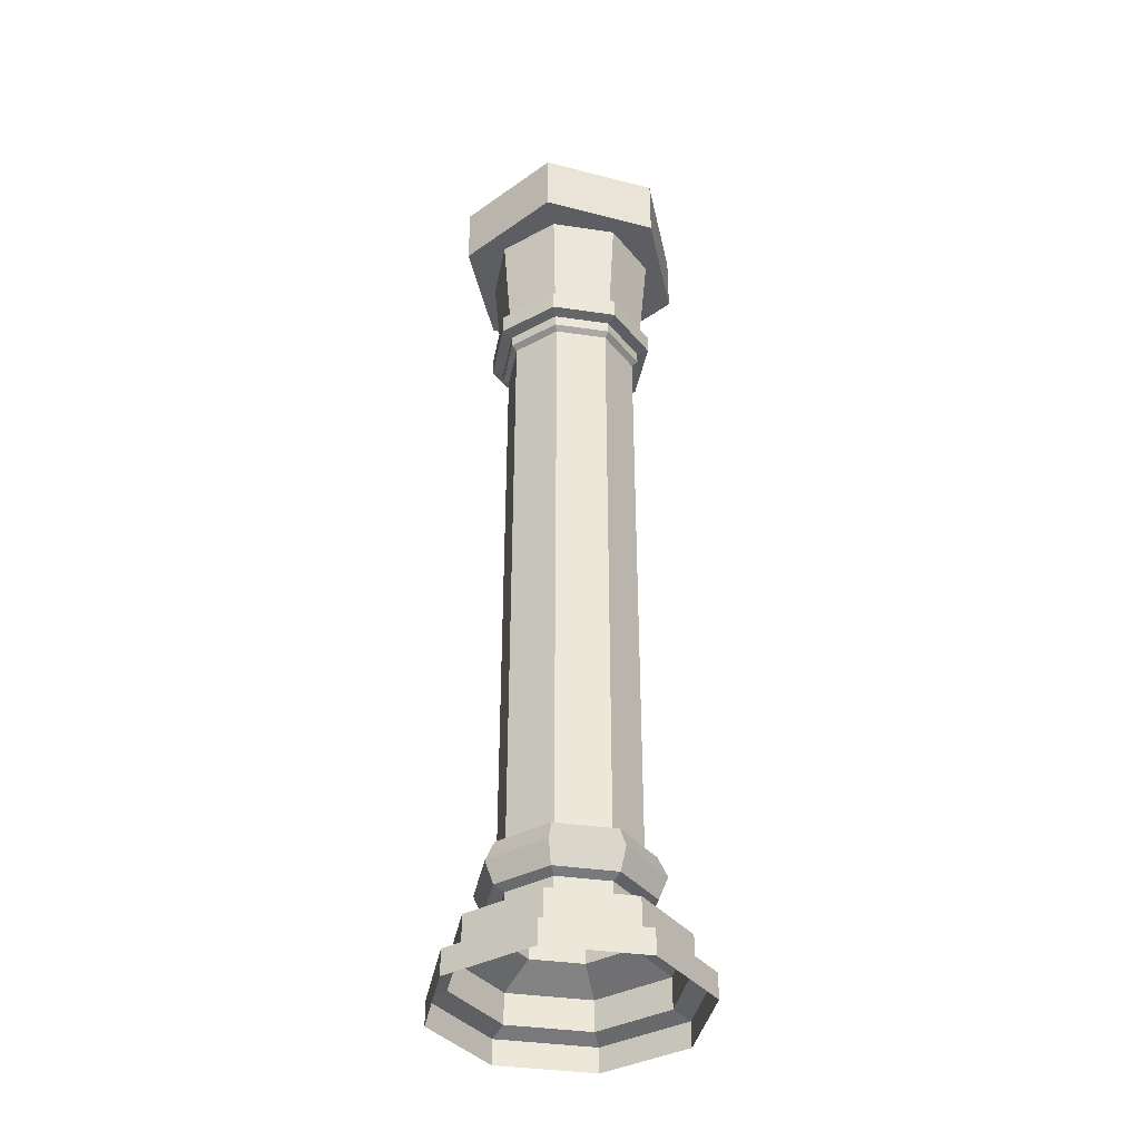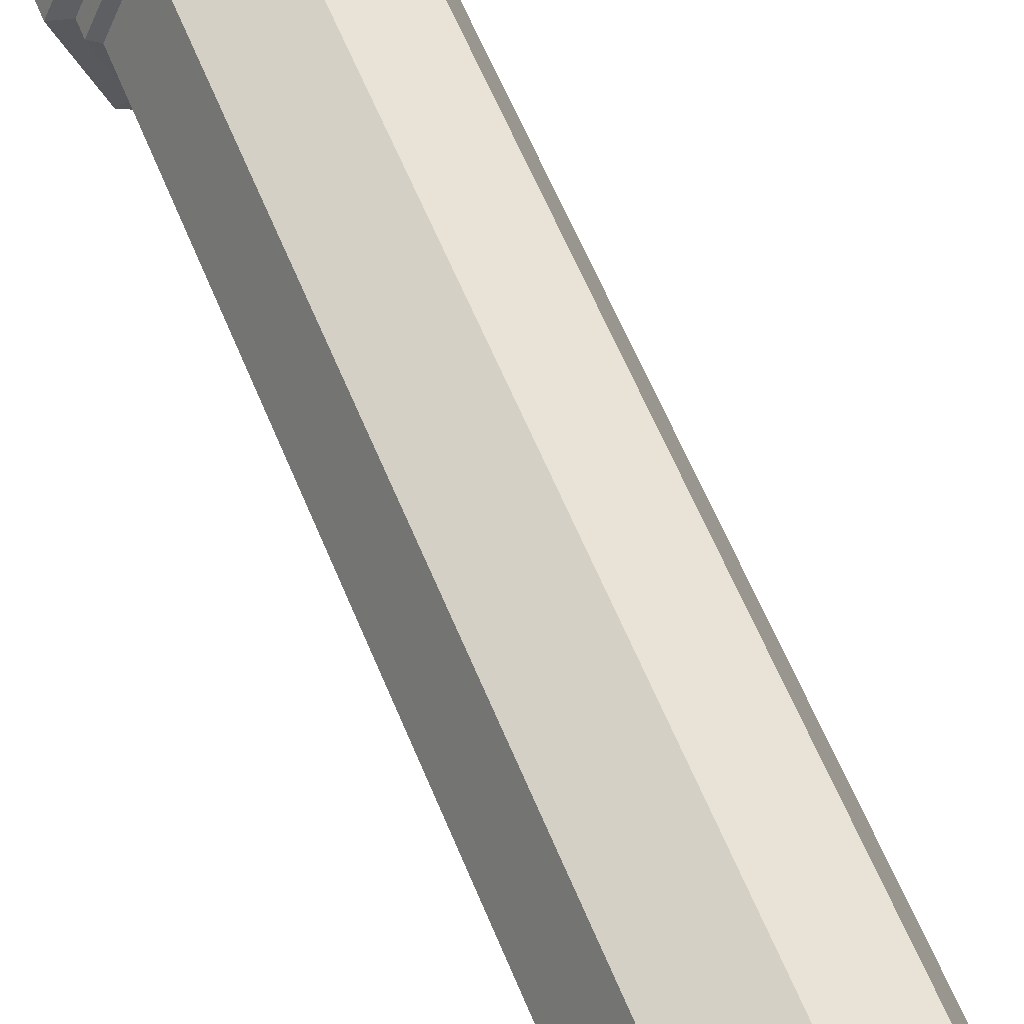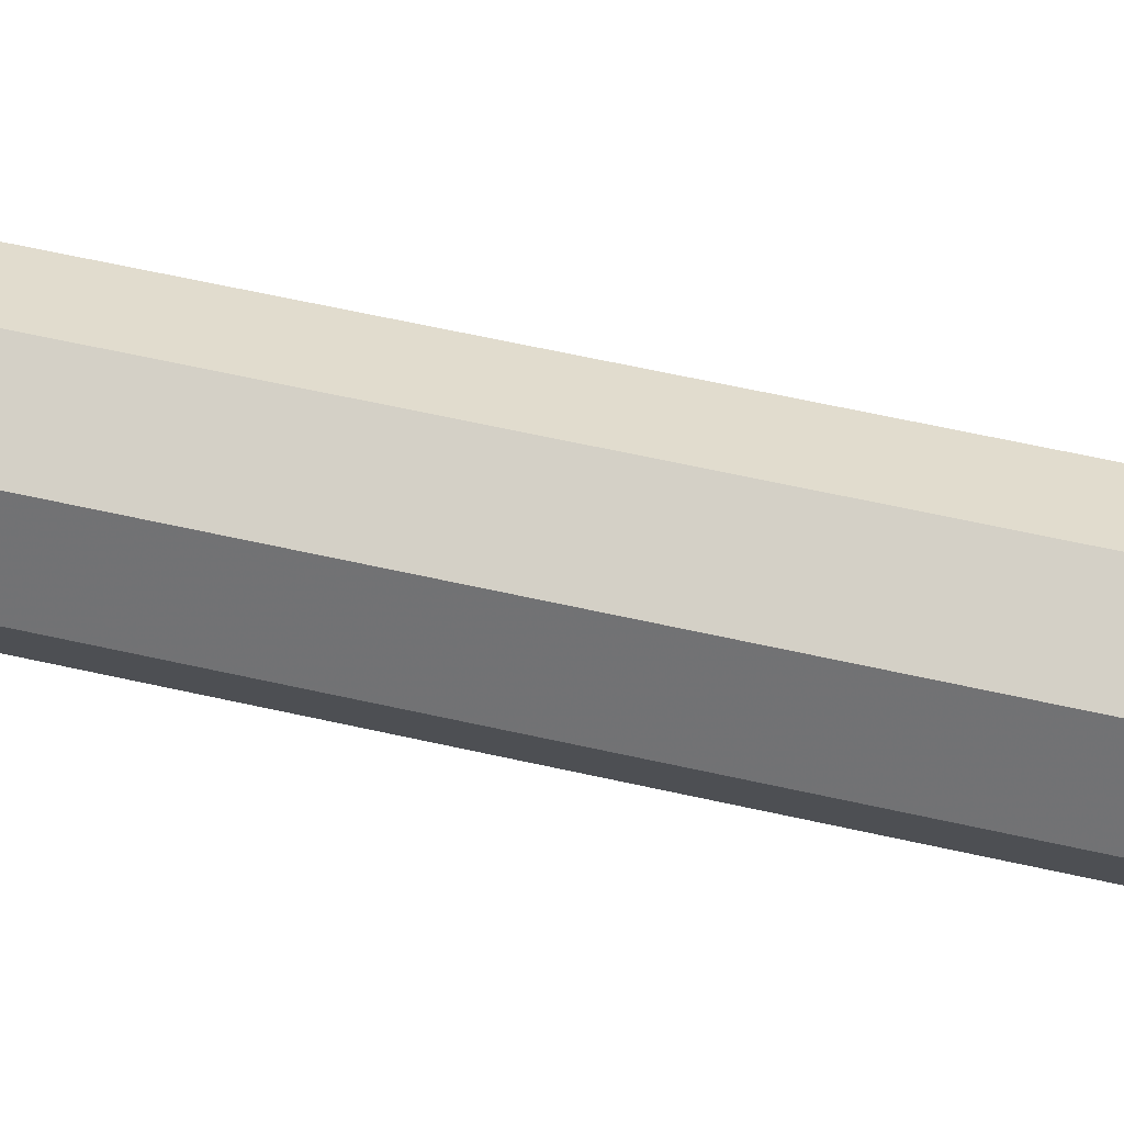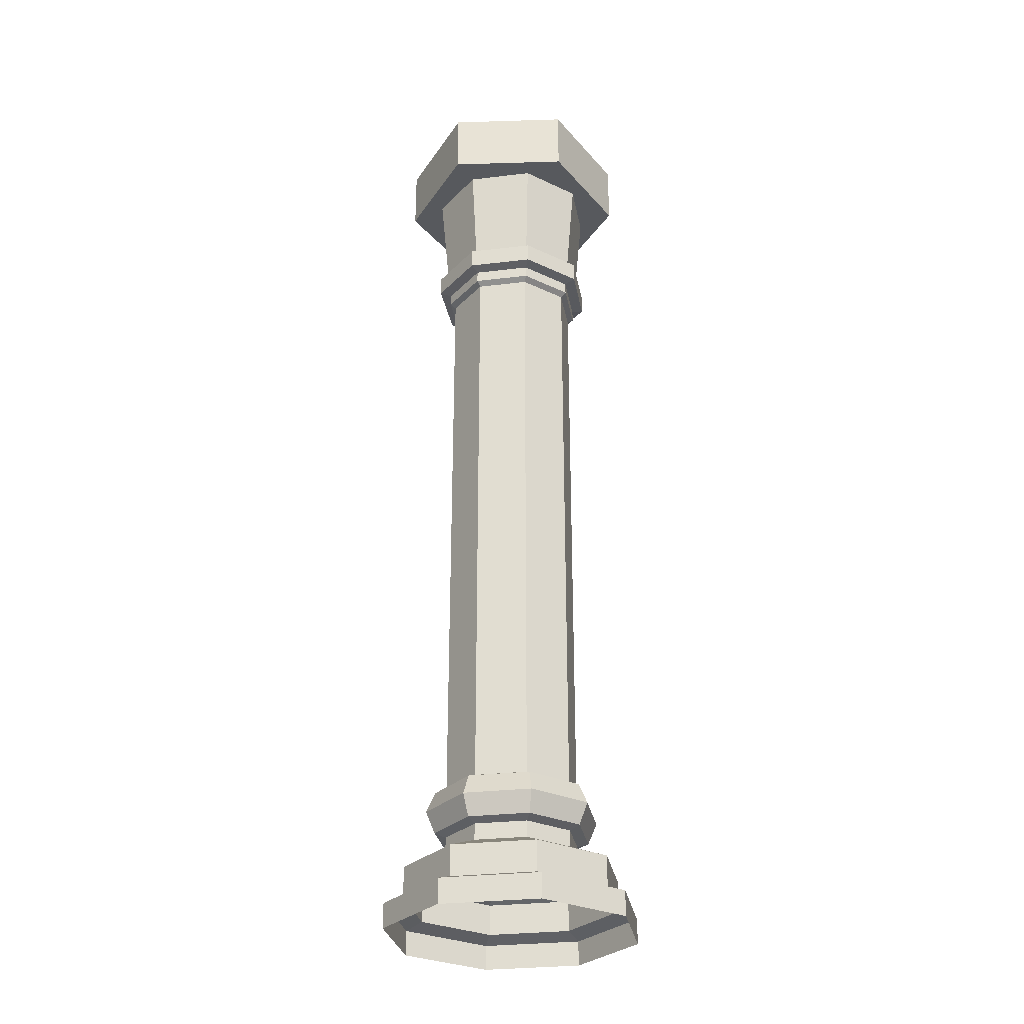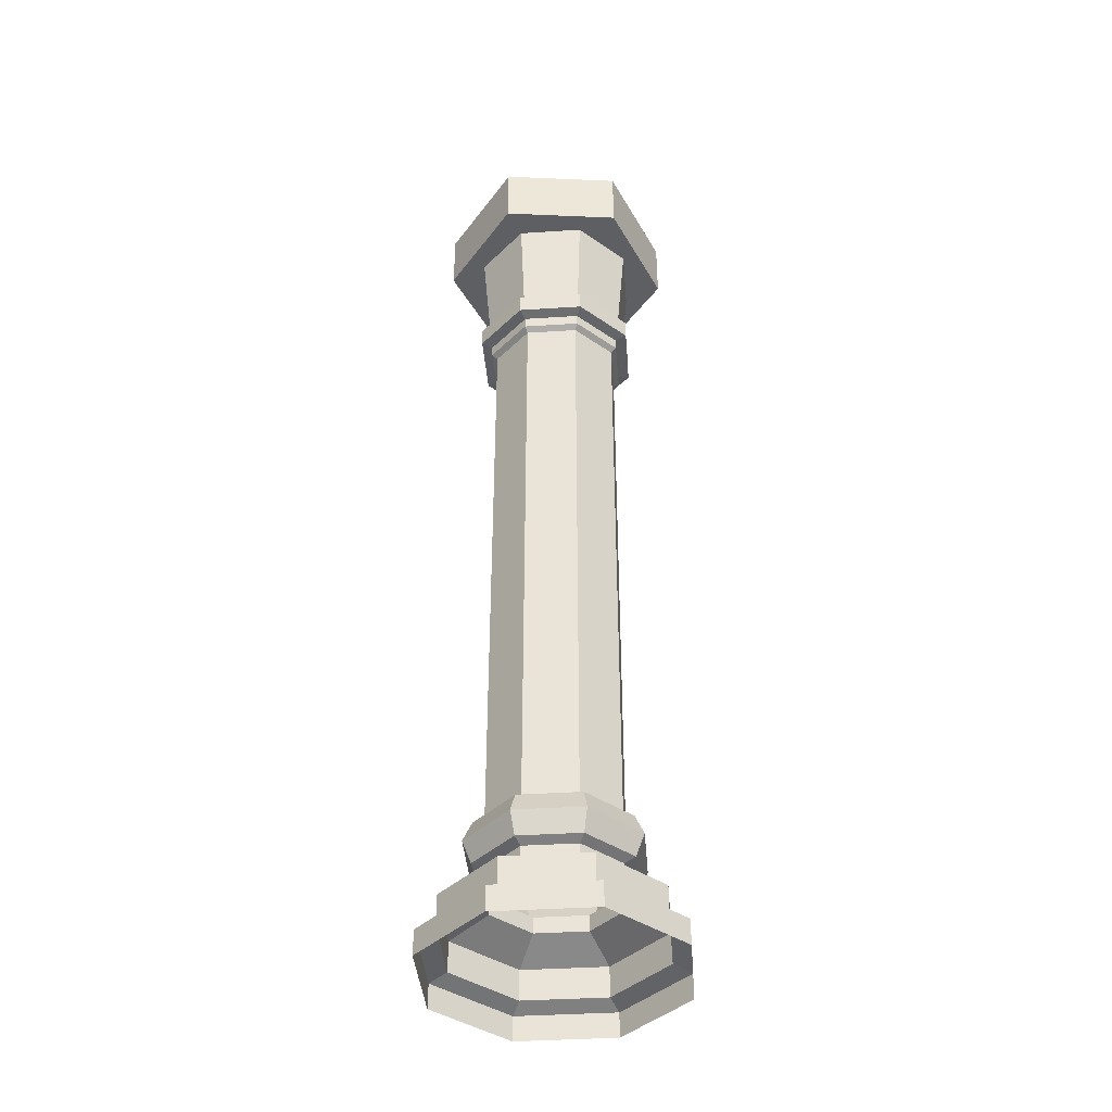
<metadata>
{"format":"obj","ext":"obj","renderer":"f3d","projection":"perspective","resolution":1024,"background":"white","views":[{"elev":-37.7,"azim":101.8,"up":"+Z"},{"elev":52.6,"azim":159.6,"up":"+Y"},{"elev":55.3,"azim":103.8,"up":"+Y"},{"elev":-29.2,"azim":122.6,"up":"+Z"},{"elev":-40.1,"azim":117.0,"up":"+Z"}]}
</metadata>
<code>
g huodong_fuben_653__zhuzi
v -44.63 6e-05 452.1
v -31.56 -31.56 452.1
v -35.83 -35.83 517.2
v -50.67 6.9e-05 517.2
v 6e-06 -44.63 452.1
v 6e-06 -50.67 517.2
v -39.42 5.7e-05 427.8
v -27.87 -27.87 427.8
v -30.37 -30.37 430.3
v -42.94 5.7e-05 430.3
v 5e-06 -39.42 427.8
v 5e-06 -42.94 430.3
v -42.94 5.7e-05 430.3
v -30.37 -30.37 430.3
v -30.37 -30.37 437.2
v -42.94 5.8e-05 437.2
v -30.37 -30.37 430.3
v 5e-06 -42.94 430.3
v 5e-06 -42.94 437.2
v -30.37 -30.37 437.2
v -42.94 5.8e-05 437.2
v -30.37 -30.37 437.2
v -35.22 -35.22 438.8
v -49.81 5.7e-05 438.8
v 5e-06 -42.94 437.2
v 6e-06 -49.81 438.8
v -49.81 5.7e-05 438.8
v -35.22 -35.22 438.8
v -35.22 -35.22 450.5
v -49.81 5.9e-05 450.5
v -35.22 -35.22 438.8
v 6e-06 -49.81 438.8
v 6e-06 -49.81 450.5
v -35.22 -35.22 450.5
v -49.81 5.9e-05 450.5
v -35.22 -35.22 450.5
v -31.56 -31.56 452.1
v -44.63 6e-05 452.1
v 6e-06 -49.81 450.5
v 6e-06 -44.63 452.1
v -39.42 4.5e-05 347.6
v -27.87 -27.87 347.6
v -27.87 -27.87 427.8
v -39.42 5.7e-05 427.8
v 5e-06 -39.42 347.6
v 5e-06 -39.42 427.8
v -27.87 -27.87 81.55
v -39.42 6e-06 81.55
v -45.9 5e-06 79.12
v -32.46 -32.46 79.12
v 5e-06 -39.42 81.55
v 6e-06 -45.9 79.12
v -36.26 -36.26 67.07
v -51.28 2e-06 67.07
v 7e-06 -51.28 67.07
v -32.52 -32.52 54.66
v -46 1e-06 54.66
v -39.36 2e-06 52.39
v -27.83 -27.83 52.39
v 6e-06 -46 54.66
v 5e-06 -39.36 52.39
v -27.83 -27.83 52.39
v -39.36 2e-06 52.39
v -39.36 0 42.83
v -27.83 -27.83 42.83
v 5e-06 -39.36 52.39
v 5e-06 -39.36 42.83
v -63.22 -4e-06 33.36
v -44.7 -44.7 33.36
v -27.83 -27.83 42.83
v -39.36 0 42.83
v 8e-06 -63.22 33.36
v 5e-06 -39.36 42.83
v -44.7 -44.7 33.36
v -63.22 -4e-06 33.36
v -63.22 -7e-06 15.33
v -44.7 -44.7 15.33
v 8e-06 -63.22 33.36
v 8e-06 -63.22 15.33
v -74.23 -9e-06 11.58
v -52.49 -52.49 11.58
v -44.7 -44.7 15.33
v -63.22 -7e-06 15.33
v 9e-06 -74.23 11.58
v 8e-06 -63.22 15.33
v -74.23 -1.1e-05 -2.924
v -52.49 -52.49 -2.924
v -52.49 -52.49 11.58
v -74.23 -9e-06 11.58
v 9e-06 -74.23 -2.924
v 9e-06 -74.23 11.58
v -39.42 1.8e-05 163
v -27.87 -27.87 163
v -27.87 -27.87 347.6
v -39.42 4.5e-05 347.6
v 5e-06 -39.42 163
v 5e-06 -39.42 347.6
v -39.42 6e-06 81.55
v -27.87 -27.87 81.55
v -27.87 -27.87 163
v -39.42 1.8e-05 163
v 5e-06 -39.42 81.55
v 5e-06 -39.42 163
v 44.63 7.1e-05 452.1
v 50.67 8.2e-05 517.2
v 35.83 -35.83 517.2
v 31.56 -31.56 452.1
v 39.42 6.7e-05 427.8
v 42.94 6.8e-05 430.3
v 30.37 -30.37 430.3
v 27.87 -27.87 427.8
v 42.94 6.8e-05 430.3
v 42.94 6.9e-05 437.2
v 30.37 -30.37 437.2
v 30.37 -30.37 430.3
v 30.37 -30.37 430.3
v 30.37 -30.37 437.2
v 42.94 6.9e-05 437.2
v 49.81 7e-05 438.8
v 35.22 -35.22 438.8
v 30.37 -30.37 437.2
v 49.81 7e-05 438.8
v 49.81 7.2e-05 450.5
v 35.22 -35.22 450.5
v 35.22 -35.22 438.8
v 35.22 -35.22 438.8
v 35.22 -35.22 450.5
v 49.81 7.2e-05 450.5
v 44.63 7.1e-05 452.1
v 31.56 -31.56 452.1
v 35.22 -35.22 450.5
v 39.42 5.5e-05 347.6
v 39.42 6.7e-05 427.8
v 27.87 -27.87 427.8
v 27.87 -27.87 347.6
v 27.87 -27.87 81.55
v 32.46 -32.46 79.12
v 45.9 1.7e-05 79.12
v 39.42 1.6e-05 81.55
v 36.26 -36.26 67.07
v 51.28 1.5e-05 67.07
v 32.52 -32.52 54.66
v 27.83 -27.83 52.39
v 39.36 1.2e-05 52.39
v 46 1.3e-05 54.66
v 27.83 -27.83 52.39
v 27.83 -27.83 42.83
v 39.36 1e-05 42.83
v 39.36 1.2e-05 52.39
v 63.22 1.2e-05 33.36
v 39.36 1e-05 42.83
v 27.83 -27.83 42.83
v 44.7 -44.7 33.36
v 44.7 -44.7 33.36
v 44.7 -44.7 15.33
v 63.22 9e-06 15.33
v 63.22 1.2e-05 33.36
v 74.23 1e-05 11.58
v 63.22 9e-06 15.33
v 44.7 -44.7 15.33
v 52.49 -52.49 11.58
v 74.23 8e-06 -2.924
v 74.23 1e-05 11.58
v 52.49 -52.49 11.58
v 52.49 -52.49 -2.924
v 39.42 2.8e-05 163
v 39.42 5.5e-05 347.6
v 27.87 -27.87 347.6
v 27.87 -27.87 163
v 39.42 1.6e-05 81.55
v 39.42 2.8e-05 163
v 27.87 -27.87 163
v 27.87 -27.87 81.55
v -35.83 35.83 517.2
v -31.56 31.56 452.1
v -7e-06 50.67 517.2
v -6e-06 44.63 452.1
v -30.37 30.37 430.3
v -27.87 27.87 427.8
v -6e-06 42.94 430.3
v -5e-06 39.42 427.8
v -30.37 30.37 437.2
v -30.37 30.37 430.3
v -30.37 30.37 430.3
v -30.37 30.37 437.2
v -6e-06 42.94 437.2
v -6e-06 42.94 430.3
v -35.22 35.22 438.8
v -30.37 30.37 437.2
v -6e-06 49.81 438.8
v -6e-06 42.94 437.2
v -35.22 35.22 450.5
v -35.22 35.22 438.8
v -35.22 35.22 438.8
v -35.22 35.22 450.5
v -6e-06 49.81 450.5
v -6e-06 49.81 438.8
v -31.56 31.56 452.1
v -35.22 35.22 450.5
v -6e-06 44.63 452.1
v -6e-06 49.81 450.5
v -27.87 27.87 427.8
v -27.87 27.87 347.6
v -5e-06 39.42 427.8
v -5e-06 39.42 347.6
v -27.87 27.87 81.55
v -32.46 32.46 79.12
v -5e-06 39.42 81.55
v -6e-06 45.9 79.12
v -36.26 36.26 67.07
v -7e-06 51.28 67.07
v -32.52 32.52 54.66
v -27.83 27.83 52.39
v -6e-06 46 54.66
v -5e-06 39.36 52.39
v -27.83 27.83 52.39
v -27.83 27.83 42.83
v -5e-06 39.36 52.39
v -5e-06 39.36 42.83
v -27.83 27.83 42.83
v -44.7 44.7 33.36
v -5e-06 39.36 42.83
v -8e-06 63.22 33.36
v -44.7 44.7 33.36
v -44.7 44.7 15.33
v -8e-06 63.22 33.36
v -8e-06 63.22 15.33
v -44.7 44.7 15.33
v -52.49 52.49 11.58
v -8e-06 63.22 15.33
v -1e-05 74.23 11.58
v -52.49 52.49 11.58
v -52.49 52.49 -2.924
v -1e-05 74.23 11.58
v -1e-05 74.23 -2.924
v -27.87 27.87 347.6
v -27.87 27.87 163
v -5e-06 39.42 347.6
v -5e-06 39.42 163
v -27.87 27.87 163
v -27.87 27.87 81.55
v -5e-06 39.42 163
v -5e-06 39.42 81.55
v 31.56 31.56 452.1
v 35.83 35.83 517.2
v 27.87 27.87 427.8
v 30.37 30.37 430.3
v 30.37 30.37 430.3
v 30.37 30.37 437.2
v 30.37 30.37 430.3
v 30.37 30.37 437.2
v 30.37 30.37 437.2
v 35.22 35.22 438.8
v 35.22 35.22 438.8
v 35.22 35.22 450.5
v 35.22 35.22 438.8
v 35.22 35.22 450.5
v 35.22 35.22 450.5
v 31.56 31.56 452.1
v 27.87 27.87 347.6
v 27.87 27.87 427.8
v 27.87 27.87 81.55
v 32.46 32.46 79.12
v 36.26 36.26 67.07
v 32.52 32.52 54.66
v 27.83 27.83 52.39
v 27.83 27.83 52.39
v 27.83 27.83 42.83
v 44.7 44.7 33.36
v 27.83 27.83 42.83
v 44.7 44.7 33.36
v 44.7 44.7 15.33
v 52.49 52.49 11.58
v 44.7 44.7 15.33
v 52.49 52.49 -2.924
v 52.49 52.49 11.58
v 27.87 27.87 163
v 27.87 27.87 347.6
v 27.87 27.87 81.55
v 27.87 27.87 163
v 34.44 -59.64 512.1
v 34.44 -59.64 549.5
v -34.46 -59.64 549.5
v -34.46 -59.64 512.1
v -34.46 -59.64 512.1
v -17.24 -29.82 512.1
v 17.22 -29.82 512.1
v 34.44 -59.64 512.1
v 34.44 -59.64 549.5
v -0.005791 0.01012 549.5
v -34.46 -59.64 549.5
v 34.44 59.66 512.1
v 34.44 59.66 549.5
v 68.88 0.01365 549.5
v 68.88 0.01364 512.1
v 34.44 59.66 512.1
v 68.88 0.01364 512.1
v 34.44 0.01364 512.1
v 17.22 29.84 512.1
v 68.88 0.01364 512.1
v 68.88 0.01365 549.5
v 34.44 -59.64 549.5
v 34.44 -59.64 512.1
v 68.88 0.01364 512.1
v 34.44 -59.64 512.1
v 17.22 -29.82 512.1
v 34.44 0.01364 512.1
v -34.45 59.66 512.1
v -68.89 0.01362 512.1
v -68.89 0.01363 549.5
v -34.45 59.66 549.5
v -34.45 59.66 512.1
v -17.23 29.84 512.1
v -34.45 0.01363 512.1
v -68.89 0.01362 512.1
v -68.89 0.01362 512.1
v -34.46 -59.64 512.1
v -34.46 -59.64 549.5
v -68.89 0.01363 549.5
v -68.89 0.01362 512.1
v -34.45 0.01363 512.1
v -17.24 -29.82 512.1
v -34.46 -59.64 512.1
v -34.45 59.66 512.1
v -34.45 59.66 549.5
v 34.44 59.66 549.5
v 34.44 59.66 512.1
v -34.45 59.66 512.1
v 34.44 59.66 512.1
v 17.22 29.84 512.1
v -17.23 29.84 512.1
v 68.88 0.01365 549.5
v 34.44 59.66 549.5
v 34.44 -59.64 549.5
v 68.88 0.01365 549.5
v -34.45 59.66 549.5
v -68.89 0.01363 549.5
v -68.89 0.01363 549.5
v 34.44 59.66 549.5
v -34.45 59.66 549.5
f 1 2 3
f 3 4 1
f 2 5 6
f 6 3 2
f 7 8 9
f 9 10 7
f 8 11 12
f 12 9 8
f 13 14 15
f 15 16 13
f 17 18 19
f 19 20 17
f 21 22 23
f 23 24 21
f 22 25 26
f 26 23 22
f 27 28 29
f 29 30 27
f 31 32 33
f 33 34 31
f 35 36 37
f 37 38 35
f 36 39 40
f 40 37 36
f 41 42 43
f 43 44 41
f 42 45 46
f 46 43 42
f 47 48 49
f 49 50 47
f 51 47 50
f 50 52 51
f 53 50 49
f 49 54 53
f 55 52 50
f 50 53 55
f 56 57 58
f 58 59 56
f 60 56 59
f 59 61 60
f 62 63 64
f 64 65 62
f 66 62 65
f 65 67 66
f 68 69 70
f 70 71 68
f 69 72 73
f 73 70 69
f 74 75 76
f 76 77 74
f 78 74 77
f 77 79 78
f 80 81 82
f 82 83 80
f 81 84 85
f 85 82 81
f 86 87 88
f 88 89 86
f 87 90 91
f 91 88 87
f 53 54 57
f 57 56 53
f 55 53 56
f 56 60 55
f 92 93 94
f 94 95 92
f 93 96 97
f 97 94 93
f 98 99 100
f 100 101 98
f 99 102 103
f 103 100 99
f 104 105 106
f 106 107 104
f 107 106 6
f 6 5 107
f 108 109 110
f 110 111 108
f 111 110 12
f 12 11 111
f 112 113 114
f 114 115 112
f 116 117 19
f 19 18 116
f 118 119 120
f 120 121 118
f 121 120 26
f 26 25 121
f 122 123 124
f 124 125 122
f 126 127 33
f 33 32 126
f 128 129 130
f 130 131 128
f 131 130 40
f 40 39 131
f 132 133 134
f 134 135 132
f 135 134 46
f 46 45 135
f 136 137 138
f 138 139 136
f 51 52 137
f 137 136 51
f 140 141 138
f 138 137 140
f 55 140 137
f 137 52 55
f 142 143 144
f 144 145 142
f 60 61 143
f 143 142 60
f 146 147 148
f 148 149 146
f 66 67 147
f 147 146 66
f 150 151 152
f 152 153 150
f 153 152 73
f 73 72 153
f 154 155 156
f 156 157 154
f 78 79 155
f 155 154 78
f 158 159 160
f 160 161 158
f 161 160 85
f 85 84 161
f 162 163 164
f 164 165 162
f 165 164 91
f 91 90 165
f 140 142 145
f 145 141 140
f 55 60 142
f 142 140 55
f 166 167 168
f 168 169 166
f 169 168 97
f 97 96 169
f 170 171 172
f 172 173 170
f 173 172 103
f 103 102 173
f 1 4 174
f 174 175 1
f 175 174 176
f 176 177 175
f 7 10 178
f 178 179 7
f 179 178 180
f 180 181 179
f 13 16 182
f 182 183 13
f 184 185 186
f 186 187 184
f 21 24 188
f 188 189 21
f 189 188 190
f 190 191 189
f 27 30 192
f 192 193 27
f 194 195 196
f 196 197 194
f 35 38 198
f 198 199 35
f 199 198 200
f 200 201 199
f 41 44 202
f 202 203 41
f 203 202 204
f 204 205 203
f 206 207 49
f 49 48 206
f 208 209 207
f 207 206 208
f 210 54 49
f 49 207 210
f 211 210 207
f 207 209 211
f 212 213 58
f 58 57 212
f 214 215 213
f 213 212 214
f 216 217 64
f 64 63 216
f 218 219 217
f 217 216 218
f 68 71 220
f 220 221 68
f 221 220 222
f 222 223 221
f 224 225 76
f 76 75 224
f 226 227 225
f 225 224 226
f 80 83 228
f 228 229 80
f 229 228 230
f 230 231 229
f 86 89 232
f 232 233 86
f 233 232 234
f 234 235 233
f 210 212 57
f 57 54 210
f 211 214 212
f 212 210 211
f 92 95 236
f 236 237 92
f 237 236 238
f 238 239 237
f 98 101 240
f 240 241 98
f 241 240 242
f 242 243 241
f 104 244 245
f 245 105 104
f 244 177 176
f 176 245 244
f 108 246 247
f 247 109 108
f 246 181 180
f 180 247 246
f 112 248 249
f 249 113 112
f 250 187 186
f 186 251 250
f 118 252 253
f 253 119 118
f 252 191 190
f 190 253 252
f 122 254 255
f 255 123 122
f 256 197 196
f 196 257 256
f 128 258 259
f 259 129 128
f 258 201 200
f 200 259 258
f 132 260 261
f 261 133 132
f 260 205 204
f 204 261 260
f 262 139 138
f 138 263 262
f 208 262 263
f 263 209 208
f 264 263 138
f 138 141 264
f 211 209 263
f 263 264 211
f 265 145 144
f 144 266 265
f 214 265 266
f 266 215 214
f 267 149 148
f 148 268 267
f 218 267 268
f 268 219 218
f 150 269 270
f 270 151 150
f 269 223 222
f 222 270 269
f 271 157 156
f 156 272 271
f 226 271 272
f 272 227 226
f 158 273 274
f 274 159 158
f 273 231 230
f 230 274 273
f 162 275 276
f 276 163 162
f 275 235 234
f 234 276 275
f 264 141 145
f 145 265 264
f 211 264 265
f 265 214 211
f 166 277 278
f 278 167 166
f 277 239 238
f 238 278 277
f 170 279 280
f 280 171 170
f 279 243 242
f 242 280 279
f 281 282 283
f 283 284 281
f 285 286 287
f 287 288 285
f 289 290 291
f 292 293 294
f 294 295 292
f 296 297 298
f 298 299 296
f 300 301 302
f 302 303 300
f 304 305 306
f 306 307 304
f 308 309 310
f 310 311 308
f 312 313 314
f 314 315 312
f 316 317 318
f 318 319 316
f 320 321 322
f 322 323 320
f 324 325 326
f 326 327 324
f 328 329 330
f 330 331 328
f 290 332 333
f 290 334 335
f 290 336 337
f 290 338 291
f 290 339 340

</code>
